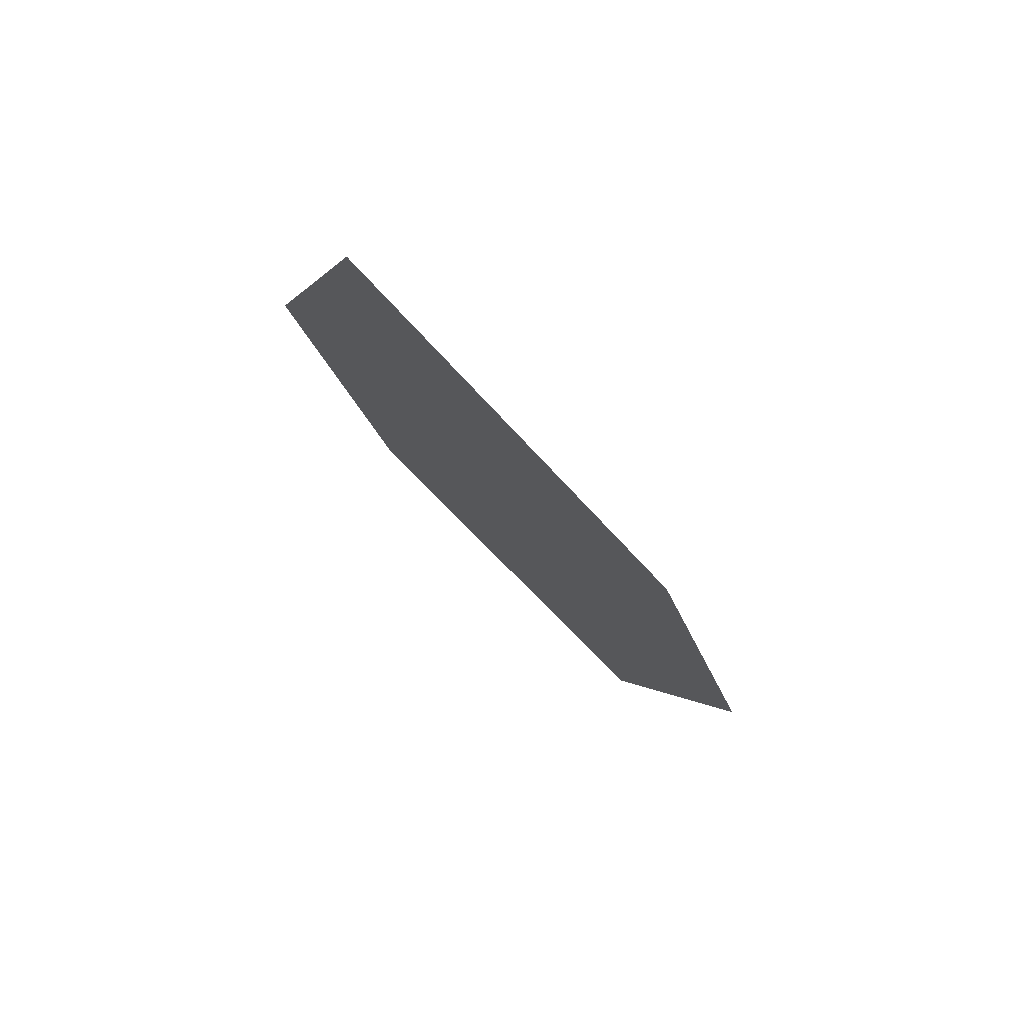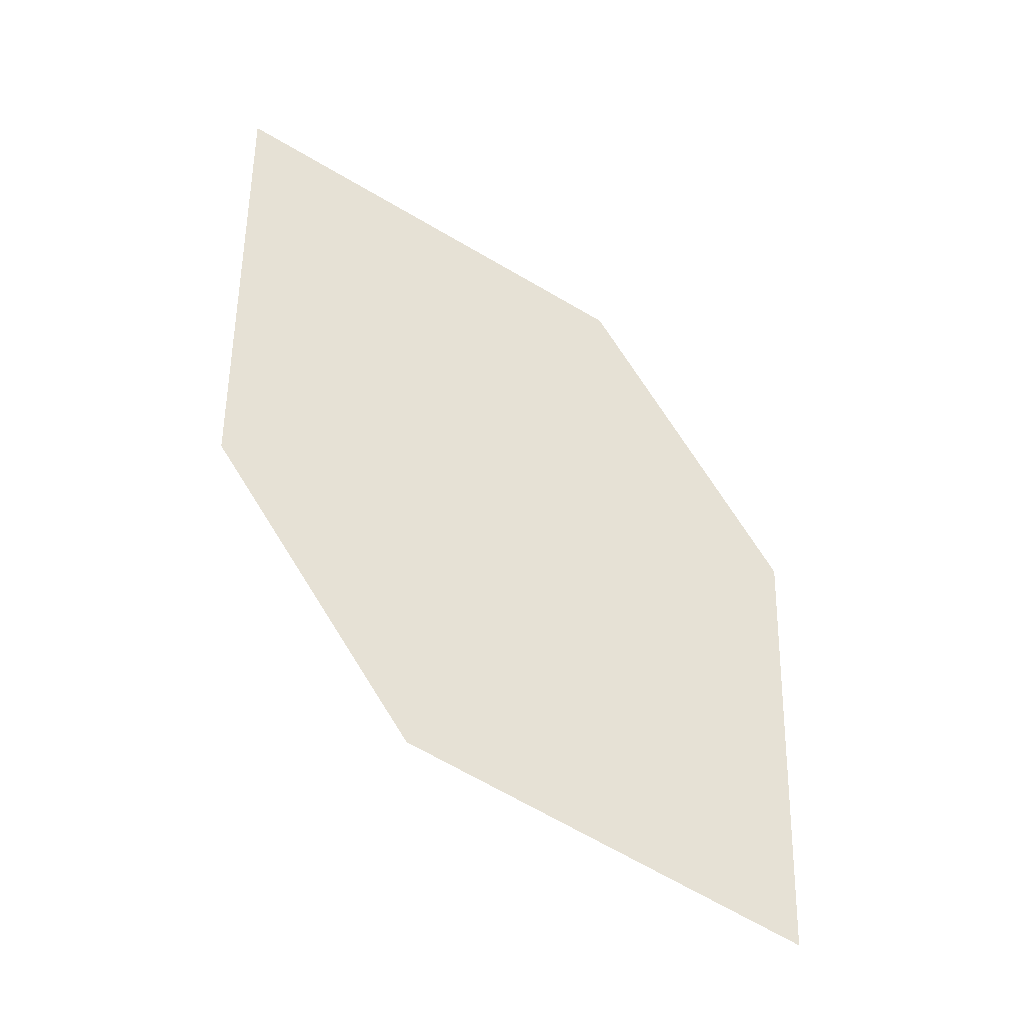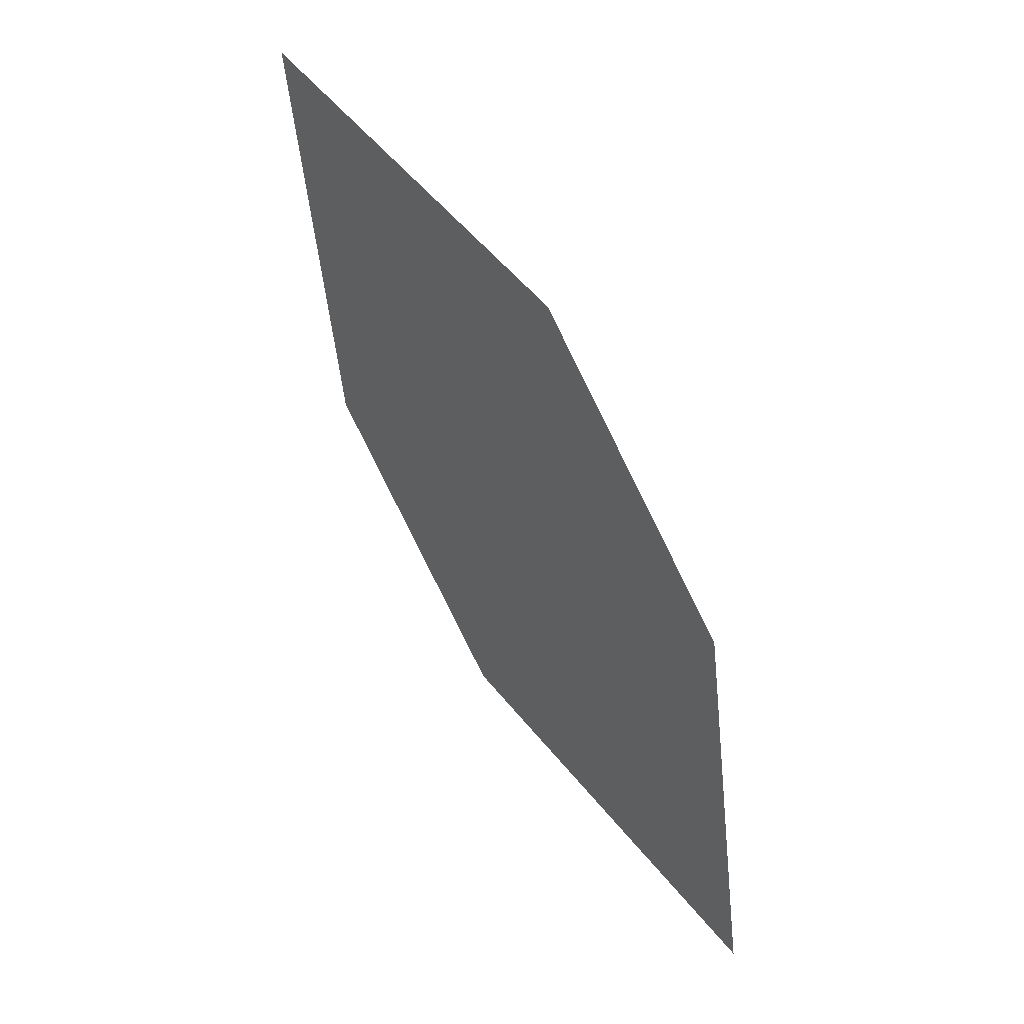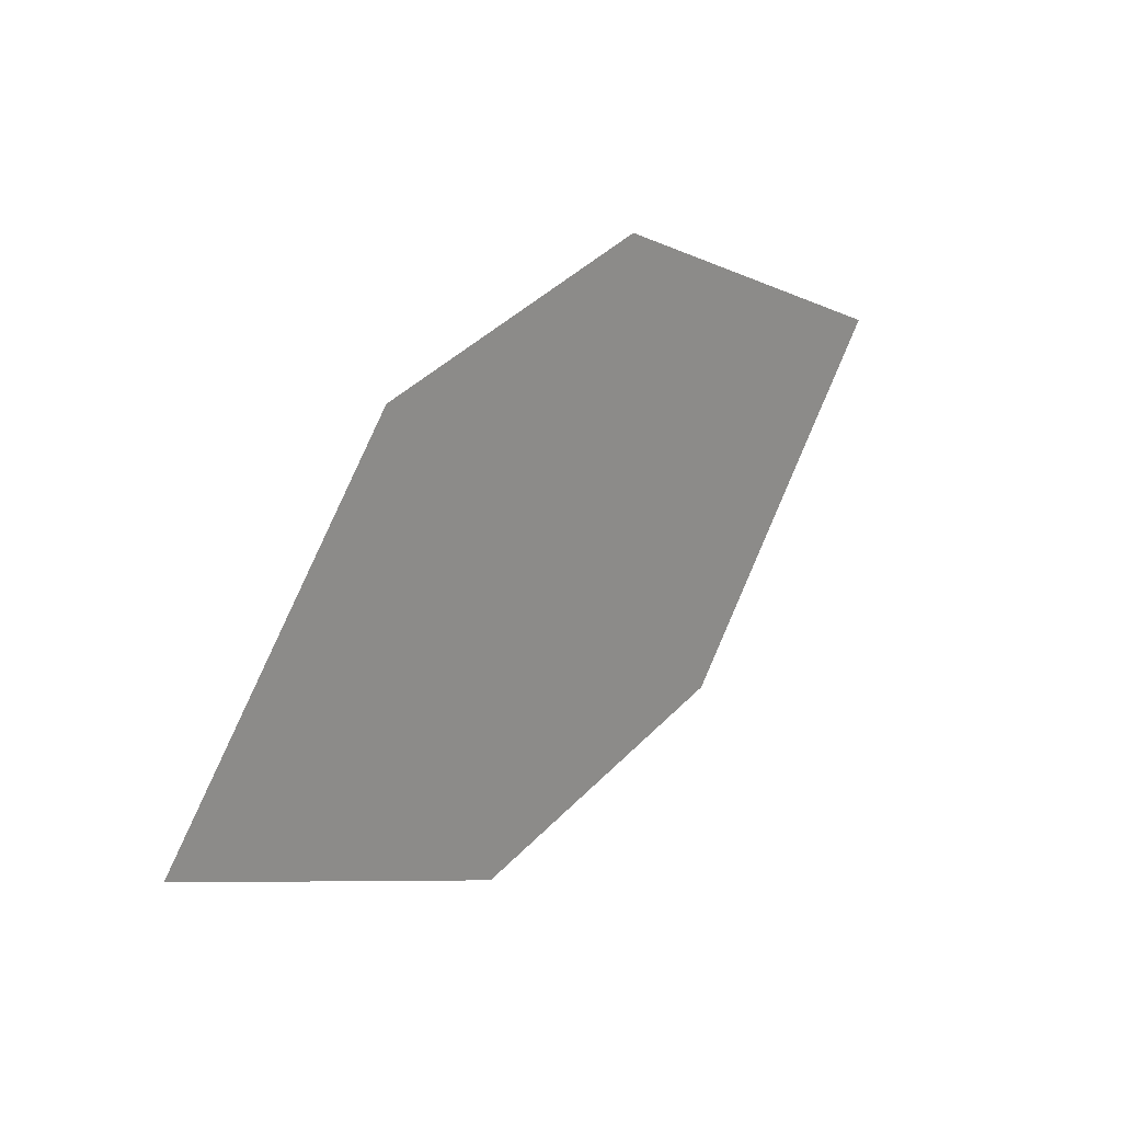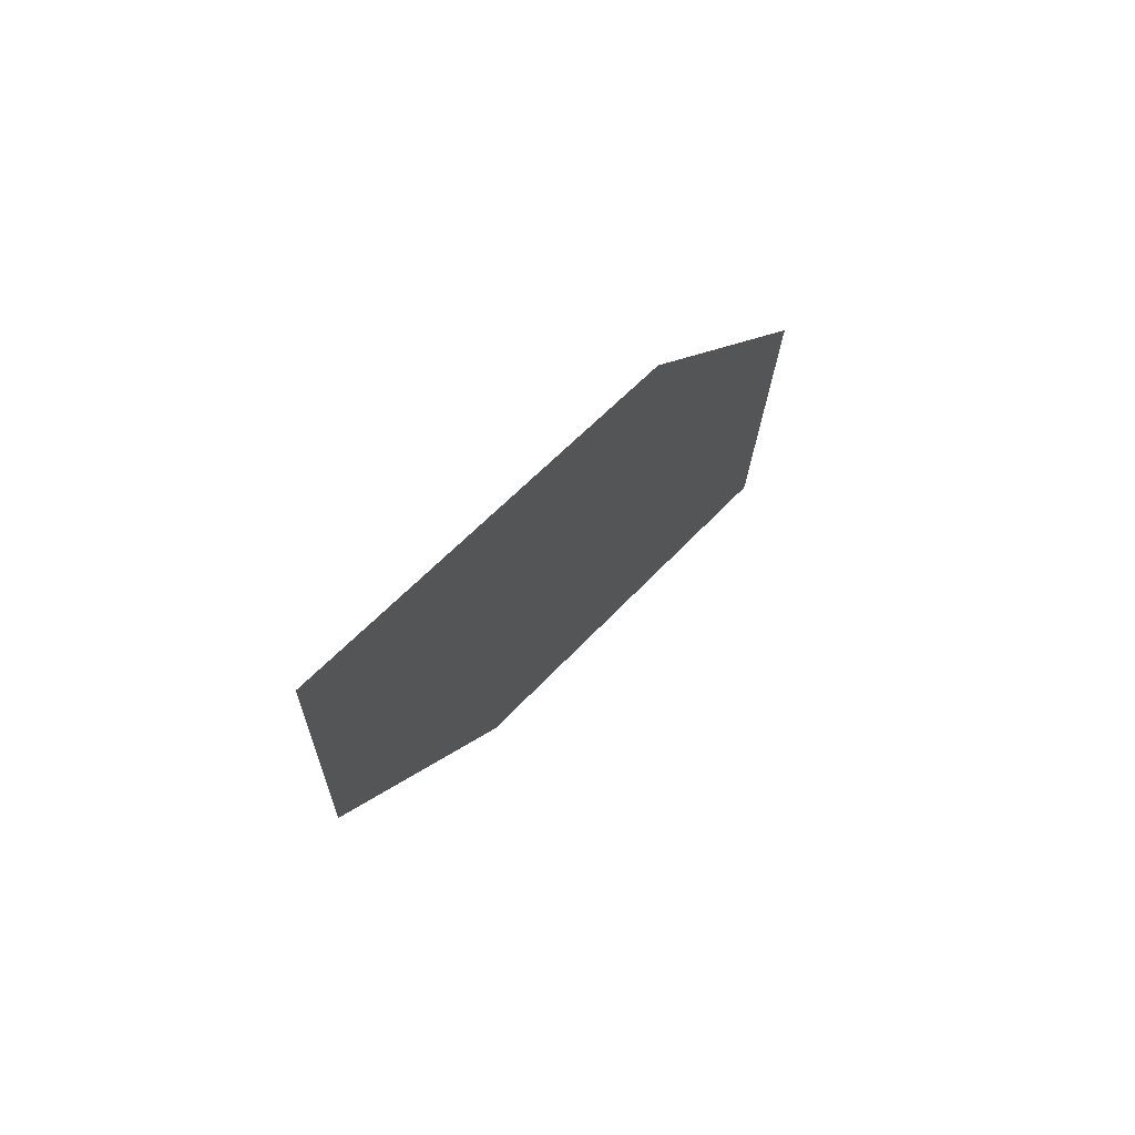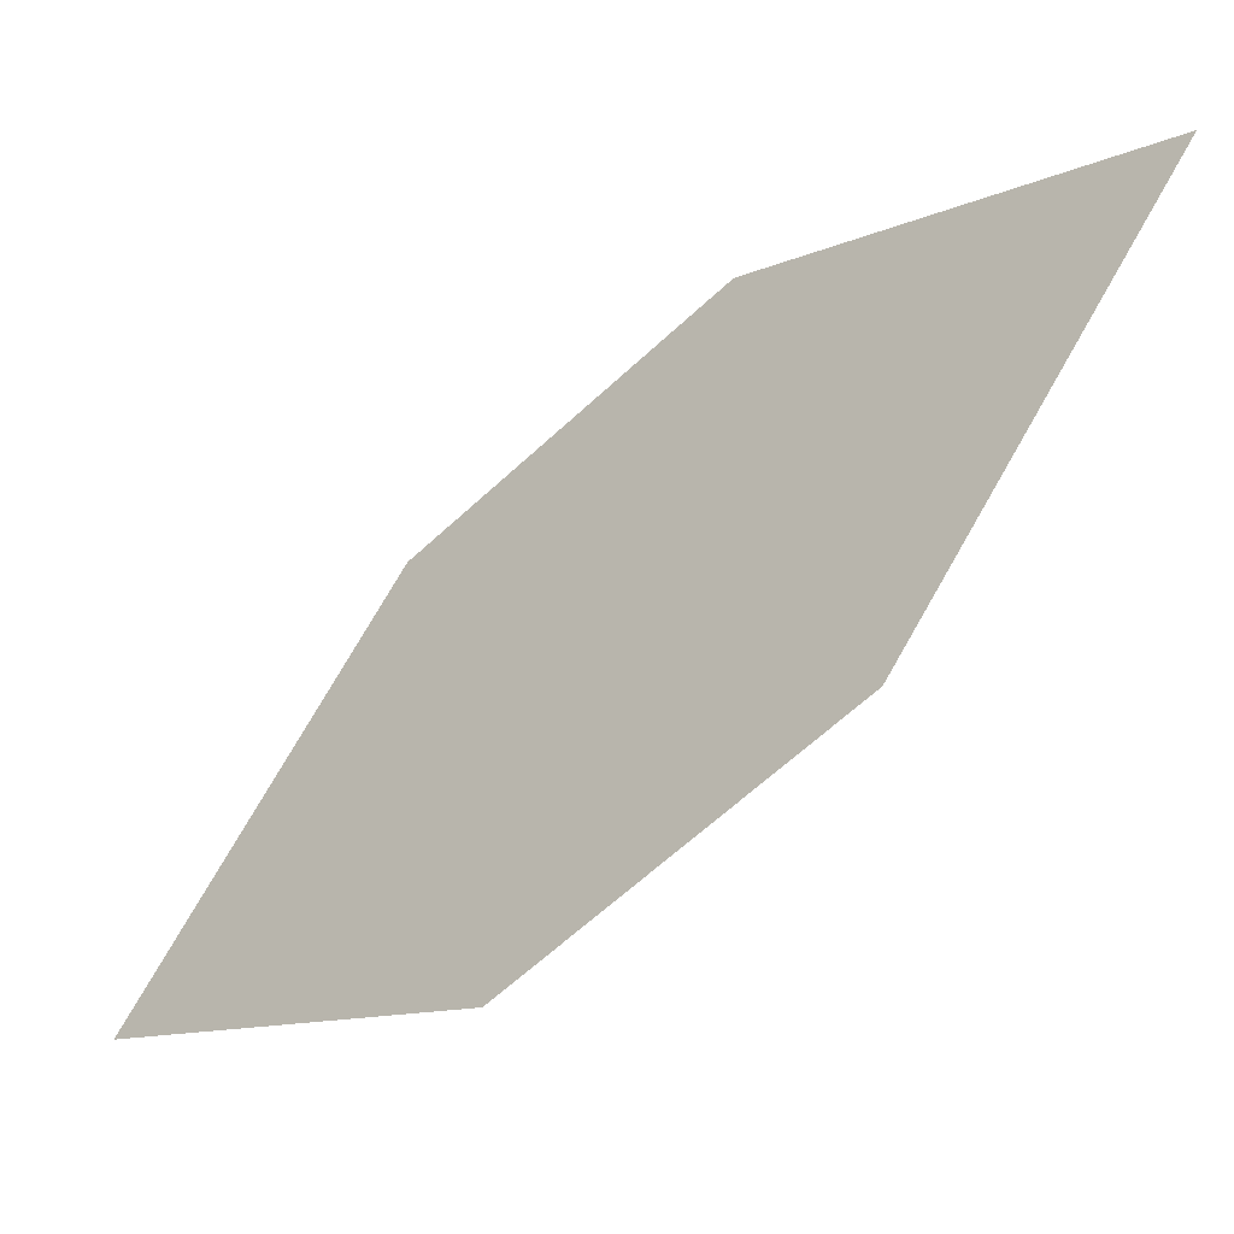
<metadata>
{"format":"obj","ext":"obj","renderer":"f3d","projection":"perspective","resolution":1024,"background":"white","views":[{"elev":29.6,"azim":-152.8,"up":"+Z"},{"elev":4.4,"azim":-56.5,"up":"+Z"},{"elev":-23.5,"azim":-131.6,"up":"+Z"},{"elev":-43.7,"azim":83.3,"up":"+Z"},{"elev":-47.1,"azim":40.4,"up":"+Z"},{"elev":50.9,"azim":-113.3,"up":"+Y"}]}
</metadata>
<code>
o leaves.109
v 0.1542 0.2395 1.095
v 0.1755 0.2529 1.125
v 0.1516 0.2985 1.169
v 0.1311 0.2654 1.114
v 0.1303 0.2851 1.139
v 0.1746 0.2726 1.15
f 1 2 6 3
f 1 3 5 4

</code>
